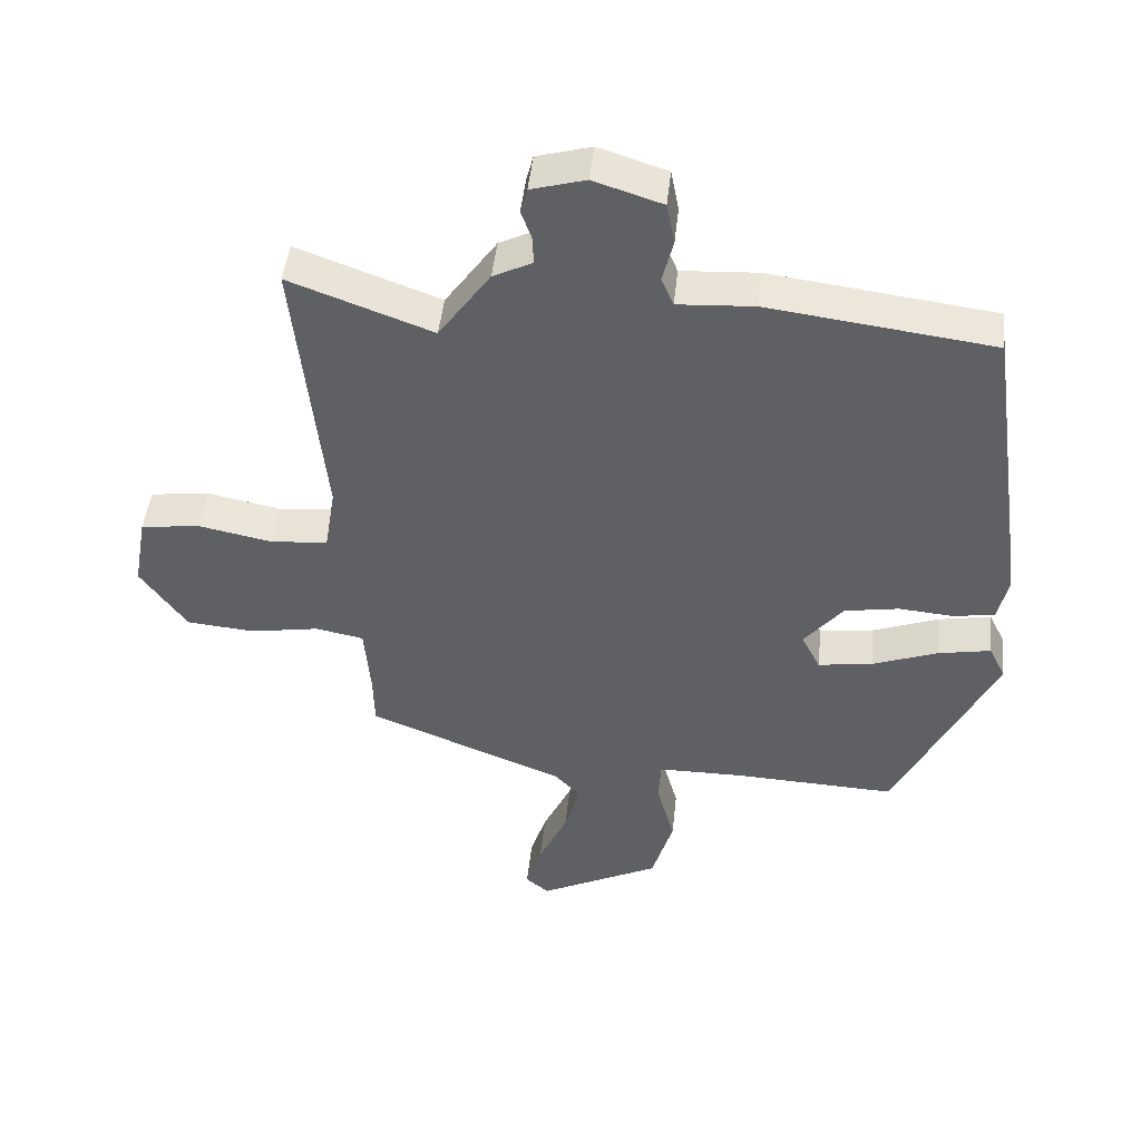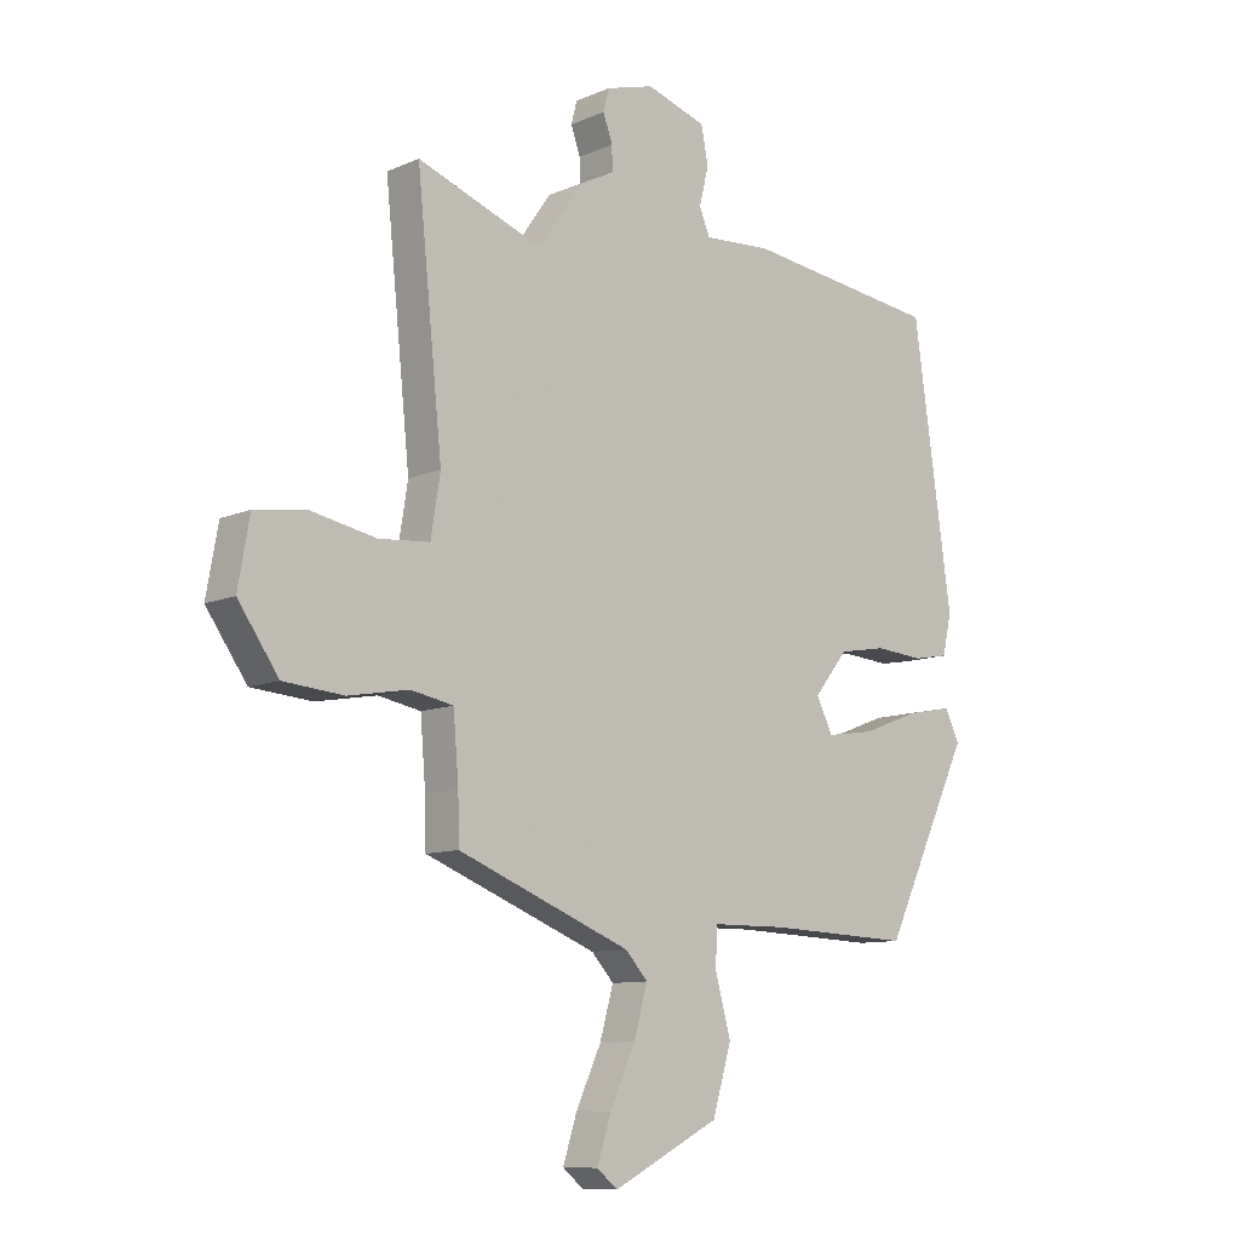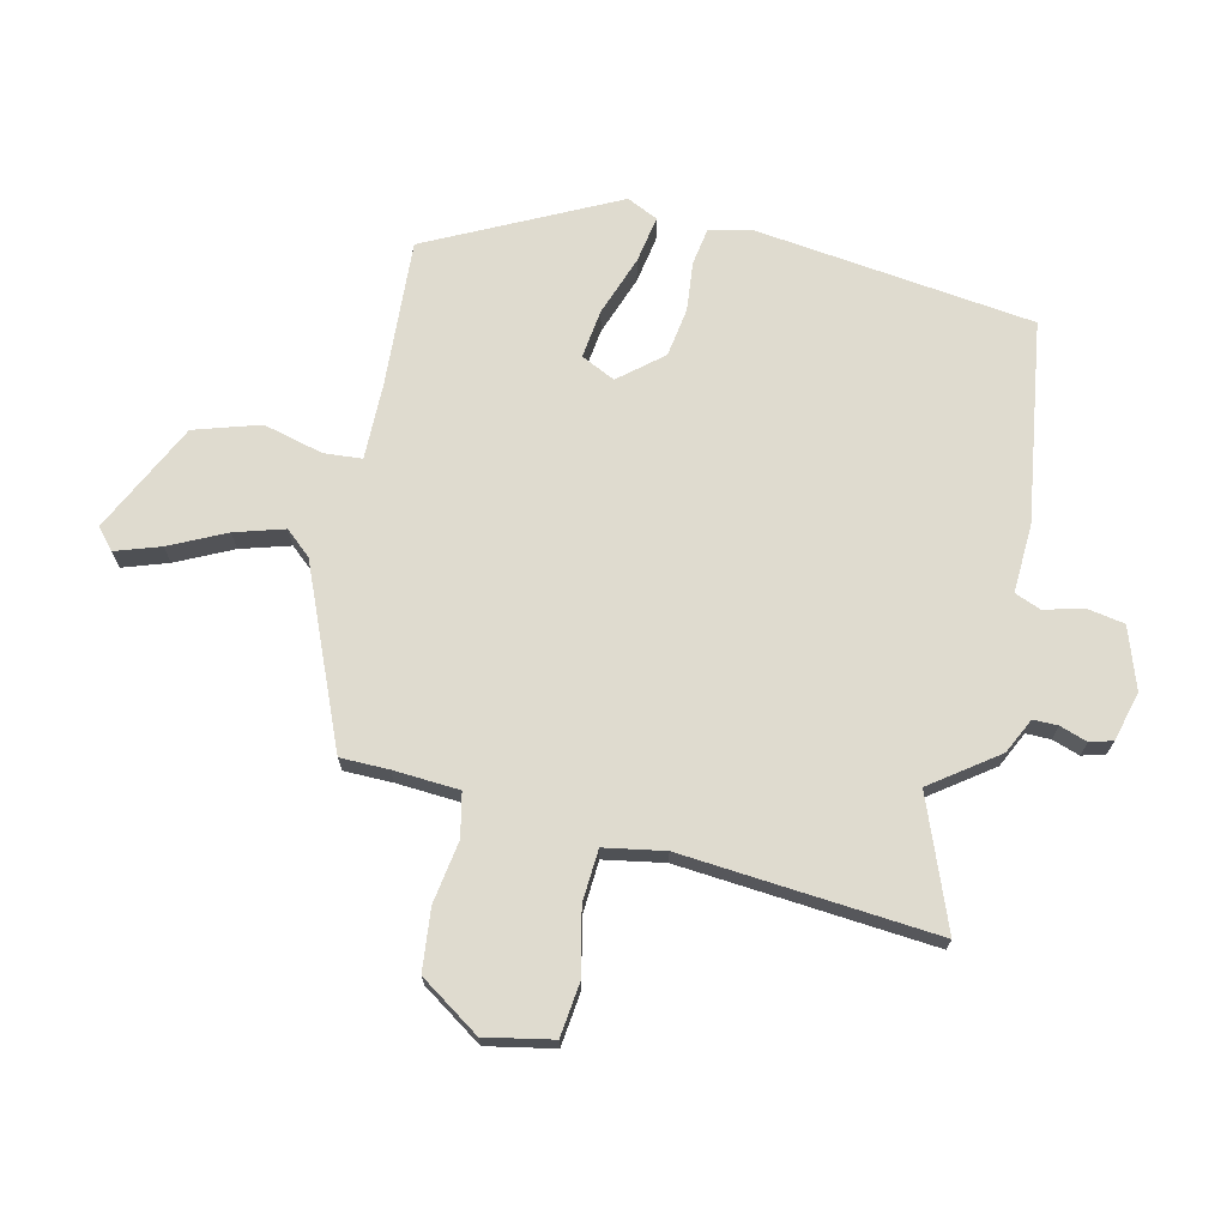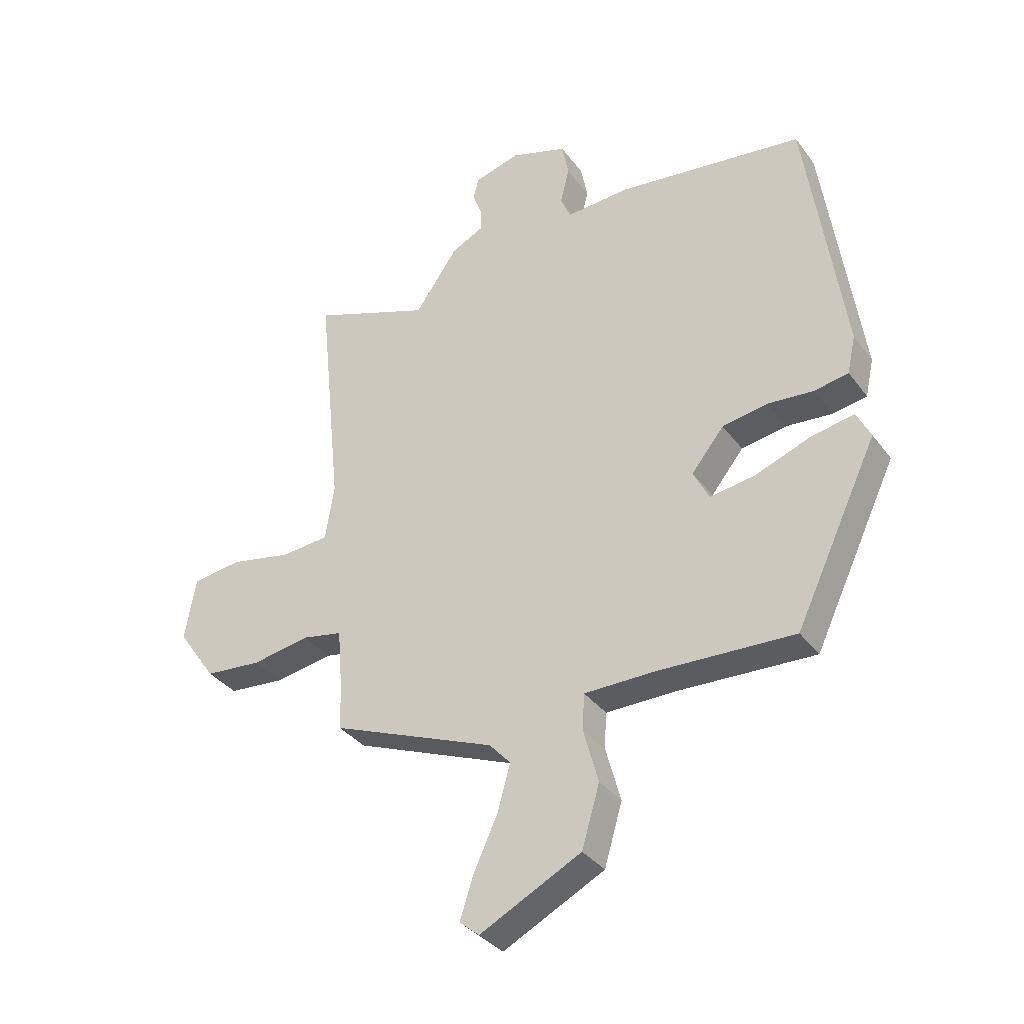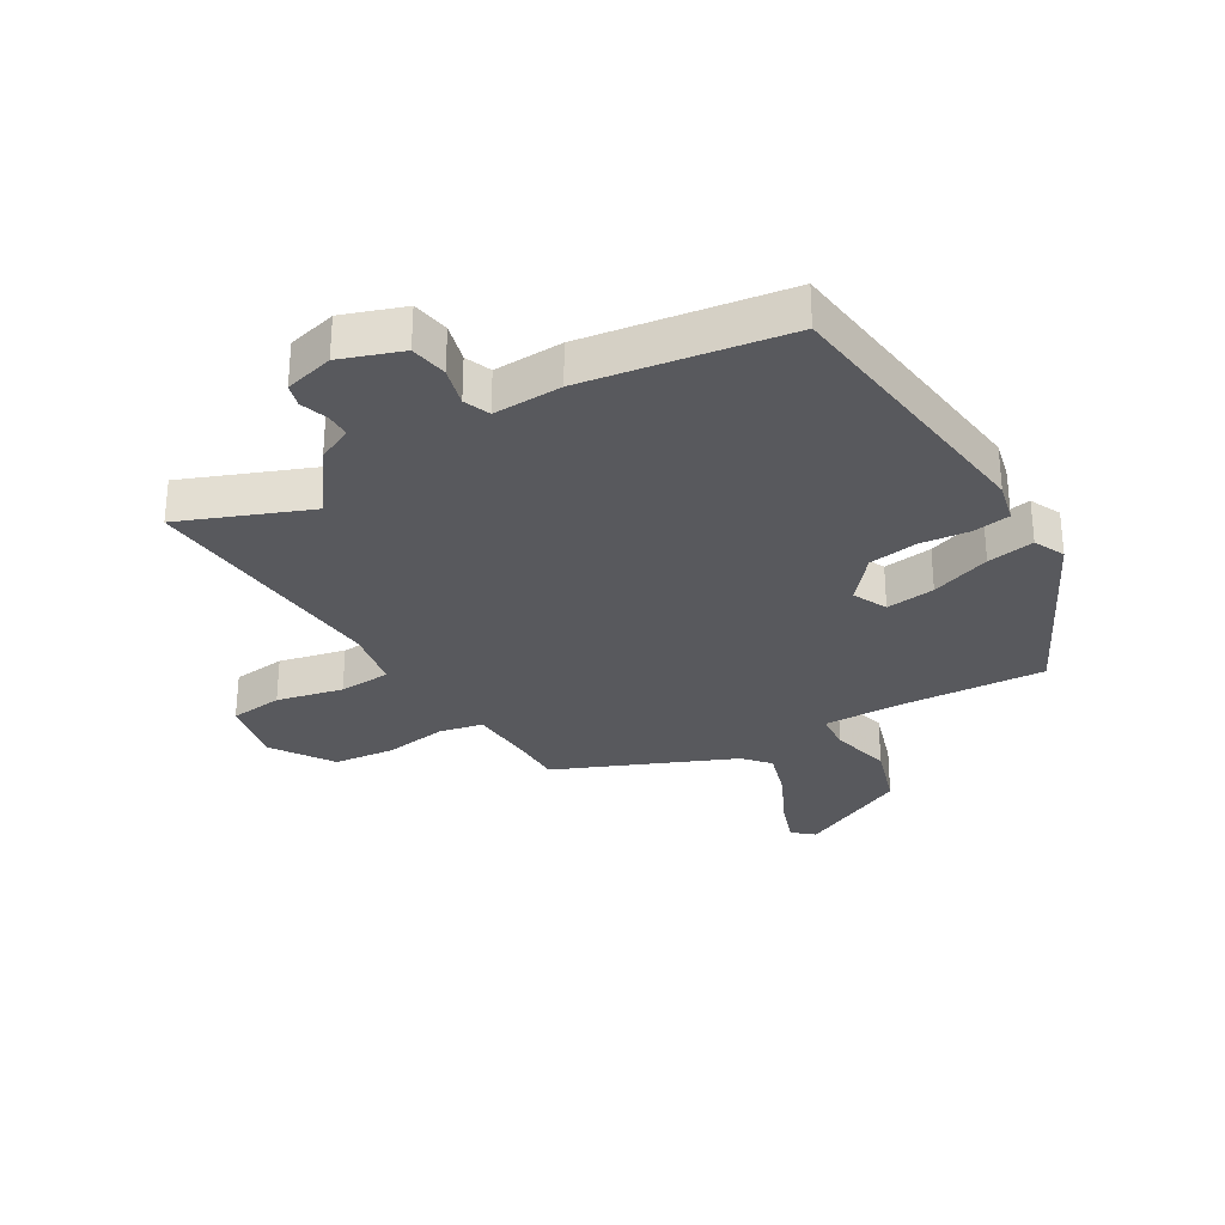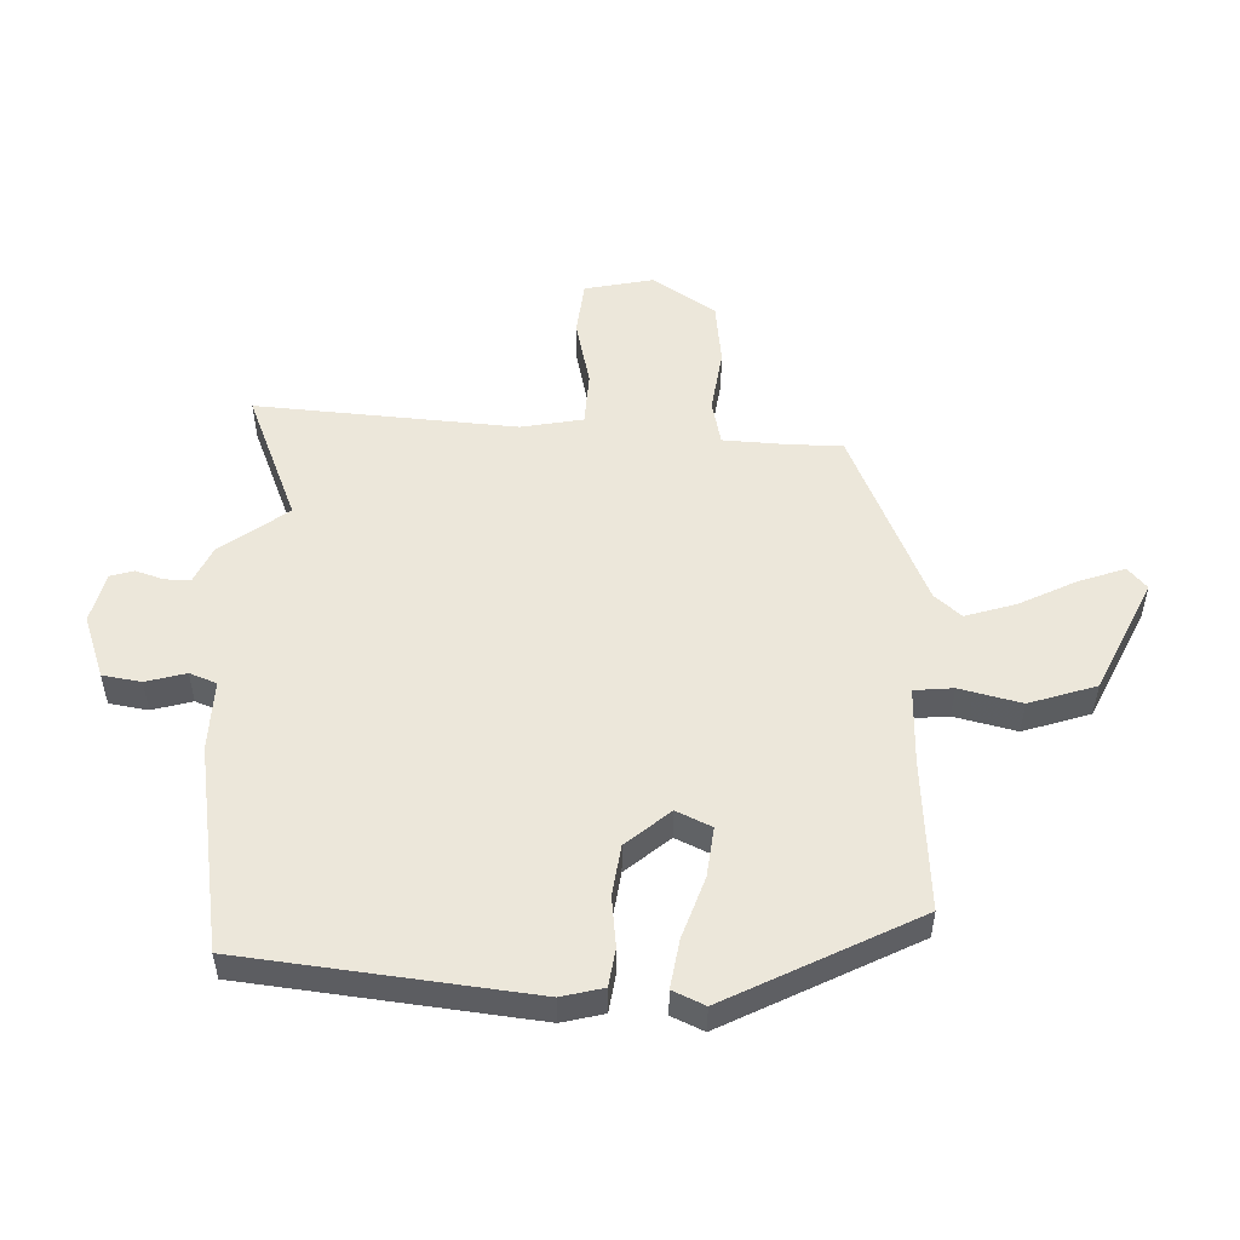
<metadata>
{"format":"obj","ext":"obj","renderer":"f3d","projection":"perspective","resolution":1024,"background":"white","views":[{"elev":47.0,"azim":6.1,"up":"+Z"},{"elev":-9.8,"azim":-42.0,"up":"+Z"},{"elev":70.4,"azim":-78.0,"up":"+Y"},{"elev":-34.8,"azim":31.3,"up":"+Z"},{"elev":-30.2,"azim":29.3,"up":"+Y"},{"elev":52.5,"azim":90.2,"up":"+Y"}]}
</metadata>
<code>
v 0.369 0.07 -0.489
v 0.126 0.07 -0.479
v -0.001 0.07 -0.48
v -0.005 0.07 -0.543
v 0.022 0.07 -0.642
v -0.01 0.07 -0.751
v -0.191 0.07 -0.843
v -0.226 0.07 -0.814
v -0.202 0.07 -0.739
v -0.159 0.07 -0.646
v -0.136 0.07 -0.564
v -0.174 0.07 -0.522
v -0.468 0.07 -0.404
v -0.47 0.07 -0.324
v -0.479 0.07 -0.215
v -0.551 0.07 -0.201
v -0.654 0.07 -0.219
v -0.756 0.07 -0.21
v -0.825 0.07 -0.111
v -0.805 0.07 0.001
v -0.717 0.07 0.013
v -0.607 0.07 -0.009
v -0.521 0.07 -0.002
v -0.505 0.07 0.098
v -0.548 0.07 0.518
v -0.335 0.07 0.439
v -0.258 0.07 0.549
v -0.2 0.07 0.578
v -0.201 0.07 0.619
v -0.217 0.07 0.664
v -0.207 0.07 0.702
v -0.126 0.07 0.725
v -0.024 0.07 0.692
v -0.012 0.07 0.63
v -0.028 0.07 0.565
v -0.01 0.07 0.522
v 0.104 0.07 0.529
v 0.438 0.07 0.486
v 0.504 0.07 0.023
v 0.489 0.07 -0.045
v 0.428 0.07 -0.056
v 0.346 0.07 -0.049
v 0.265 0.07 -0.063
v 0.207 0.07 -0.135
v 0.235 0.07 -0.191
v 0.316 0.07 -0.179
v 0.414 0.07 -0.142
v 0.492 0.07 -0.127
v 0.517 0.07 -0.178
v 0.369 0 -0.489
v 0.126 0 -0.479
v -0.001 0 -0.48
v -0.005 0 -0.543
v 0.022 0 -0.642
v -0.01 0 -0.751
v -0.191 0 -0.843
v -0.226 0 -0.814
v -0.202 0 -0.739
v -0.159 0 -0.646
v -0.136 0 -0.564
v -0.174 0 -0.522
v -0.468 0 -0.404
v -0.47 0 -0.324
v -0.479 0 -0.215
v -0.551 0 -0.201
v -0.654 0 -0.219
v -0.756 0 -0.21
v -0.825 0 -0.111
v -0.805 0 0.001
v -0.717 0 0.013
v -0.607 0 -0.009
v -0.521 0 -0.002
v -0.505 0 0.098
v -0.548 0 0.518
v -0.335 0 0.439
v -0.258 0 0.549
v -0.2 0 0.578
v -0.201 0 0.619
v -0.217 0 0.664
v -0.207 0 0.702
v -0.126 0 0.725
v -0.024 0 0.692
v -0.012 0 0.63
v -0.028 0 0.565
v -0.01 0 0.522
v 0.104 0 0.529
v 0.438 0 0.486
v 0.504 0 0.023
v 0.489 0 -0.045
v 0.428 0 -0.056
v 0.346 0 -0.049
v 0.265 0 -0.063
v 0.207 0 -0.135
v 0.235 0 -0.191
v 0.316 0 -0.179
v 0.414 0 -0.142
v 0.492 0 -0.127
v 0.517 0 -0.178
f 46 47 48 49
f 45 46 49 1
f 44 45 1 2
f 39 40 41 42
f 39 42 43
f 36 37 38 39
f 36 39 43
f 32 33 34 35
f 32 35 36
f 29 30 31 32
f 28 29 32 36
f 26 27 28 36
f 24 25 26
f 23 24 26 36
f 19 20 21 22
f 19 22 23
f 16 17 18 19
f 15 16 19 23
f 12 13 14
f 12 14 15
f 7 8 9 10
f 7 10 11
f 4 5 6 7
f 3 4 7 11
f 44 2 3
f 44 3 11 12
f 23 36 43 44
f 12 15 23 44
f 98 97 96 95
f 50 98 95 94
f 51 50 94 93
f 91 90 89 88
f 92 91 88
f 88 87 86 85
f 92 88 85
f 84 83 82 81
f 85 84 81
f 81 80 79 78
f 85 81 78 77
f 85 77 76 75
f 75 74 73
f 85 75 73 72
f 71 70 69 68
f 72 71 68
f 68 67 66 65
f 72 68 65 64
f 63 62 61
f 64 63 61
f 59 58 57 56
f 60 59 56
f 56 55 54 53
f 60 56 53 52
f 52 51 93
f 61 60 52 93
f 93 92 85 72
f 93 72 64 61
f 1 50 51 2
f 2 51 52 3
f 3 52 53 4
f 4 53 54 5
f 5 54 55 6
f 6 55 56 7
f 7 56 57 8
f 8 57 58 9
f 9 58 59 10
f 10 59 60 11
f 11 60 61 12
f 12 61 62 13
f 13 62 63 14
f 14 63 64 15
f 15 64 65 16
f 16 65 66 17
f 17 66 67 18
f 18 67 68 19
f 19 68 69 20
f 20 69 70 21
f 21 70 71 22
f 22 71 72 23
f 23 72 73 24
f 24 73 74 25
f 25 74 75 26
f 26 75 76 27
f 27 76 77 28
f 28 77 78 29
f 29 78 79 30
f 30 79 80 31
f 31 80 81 32
f 32 81 82 33
f 33 82 83 34
f 34 83 84 35
f 35 84 85 36
f 36 85 86 37
f 37 86 87 38
f 38 87 88 39
f 39 88 89 40
f 40 89 90 41
f 41 90 91 42
f 42 91 92 43
f 43 92 93 44
f 44 93 94 45
f 45 94 95 46
f 46 95 96 47
f 47 96 97 48
f 48 97 98 49
f 49 98 50 1

</code>
